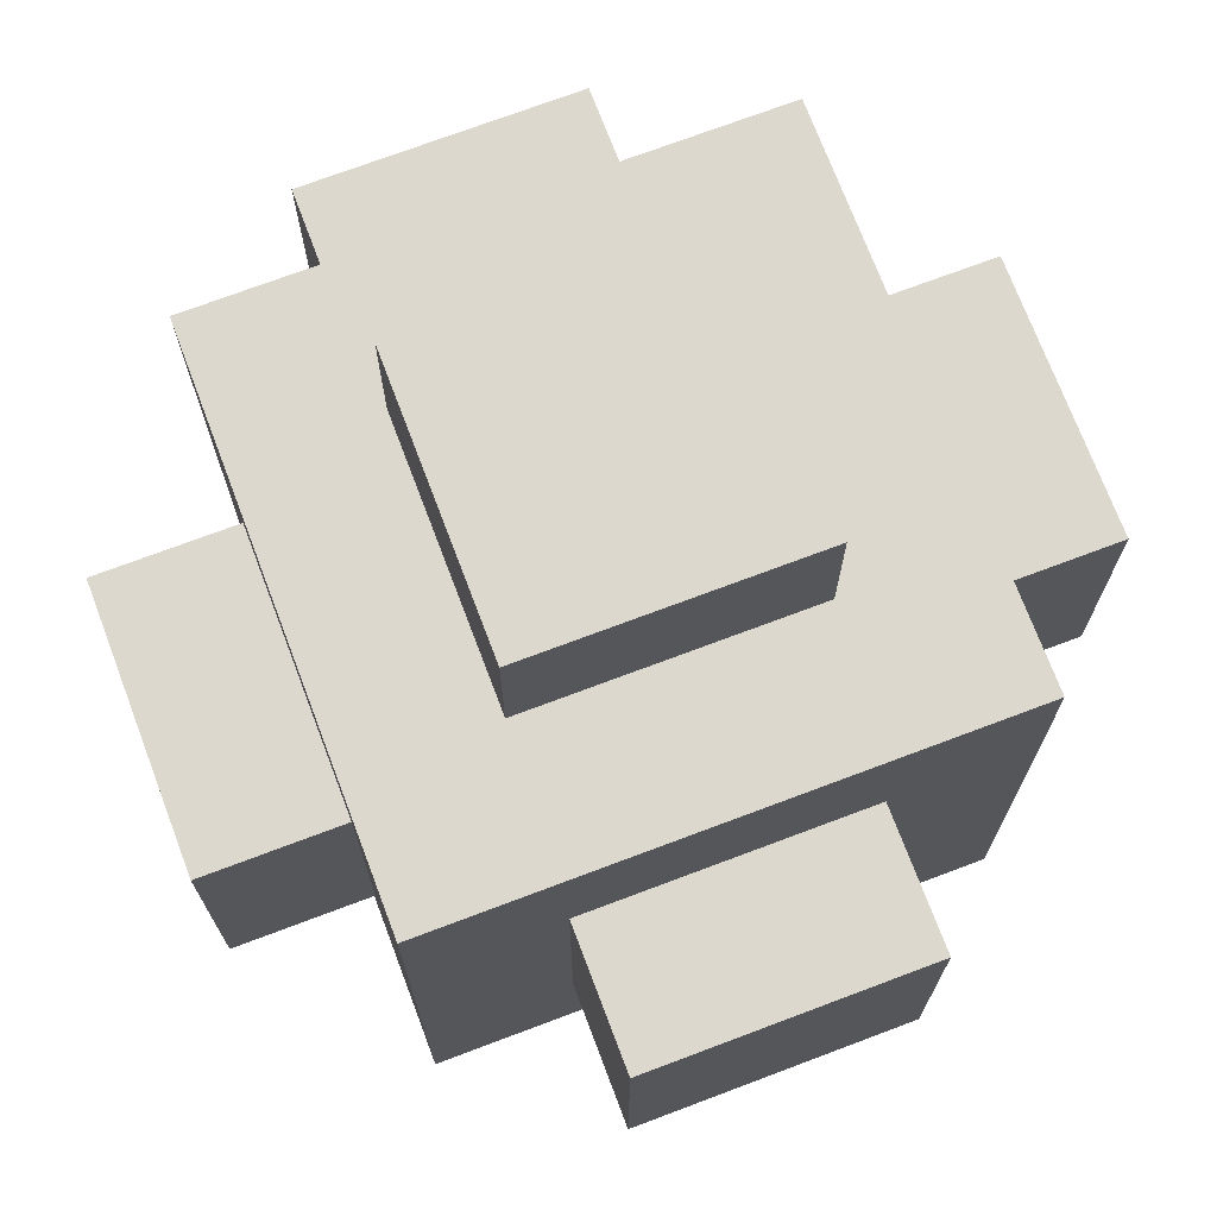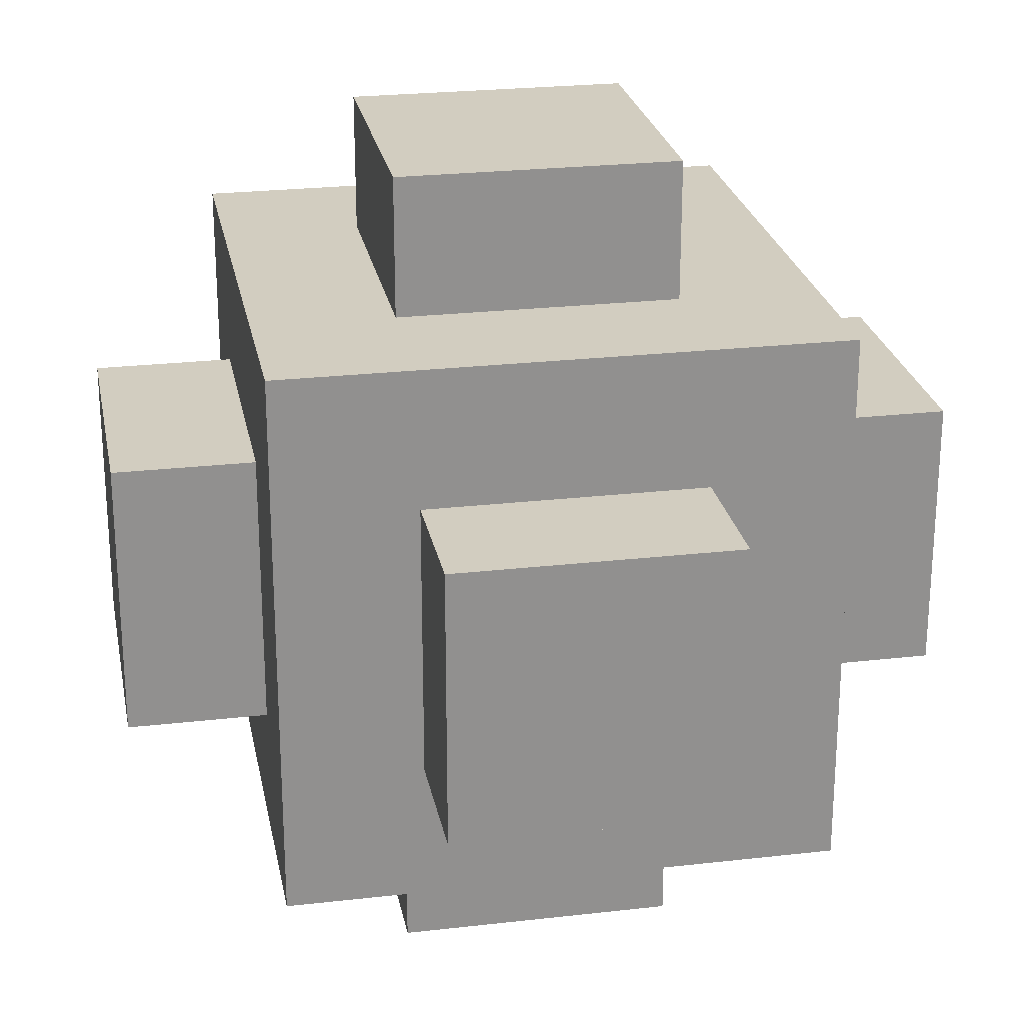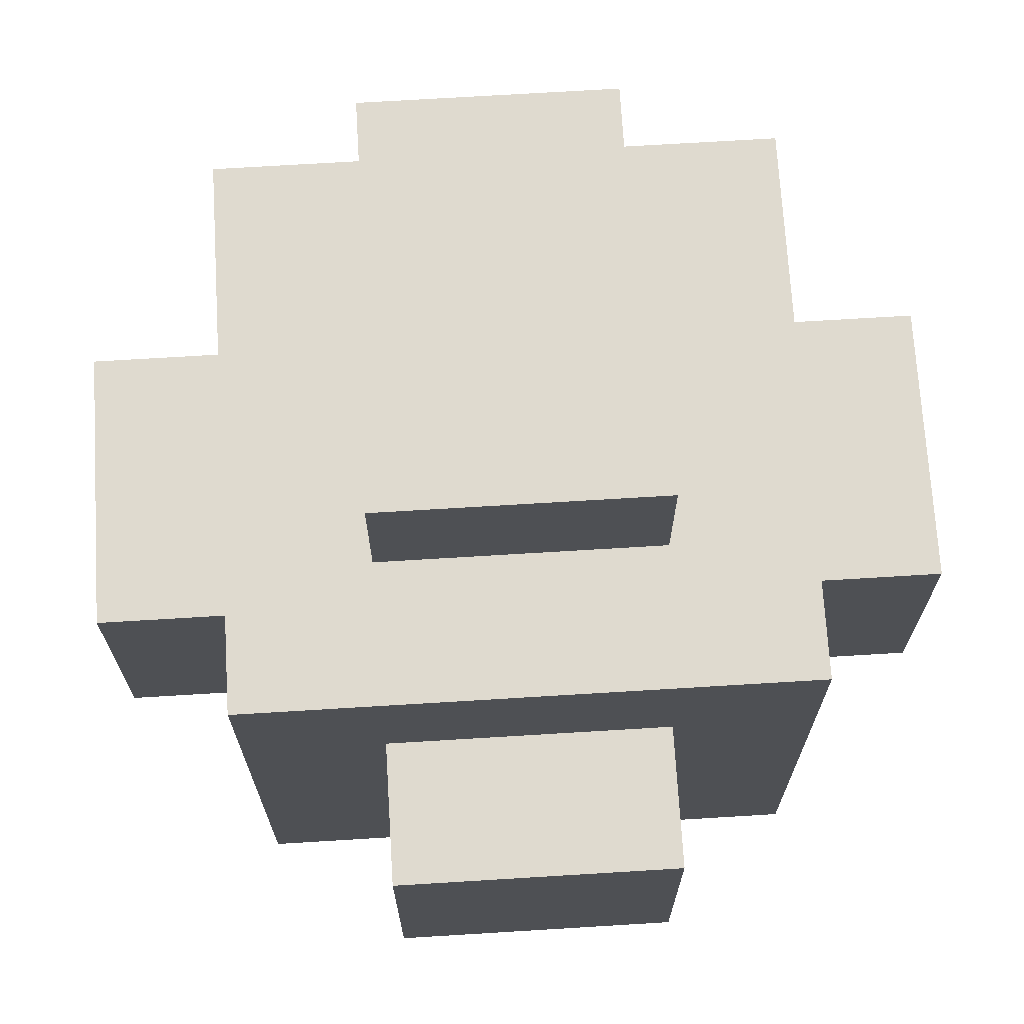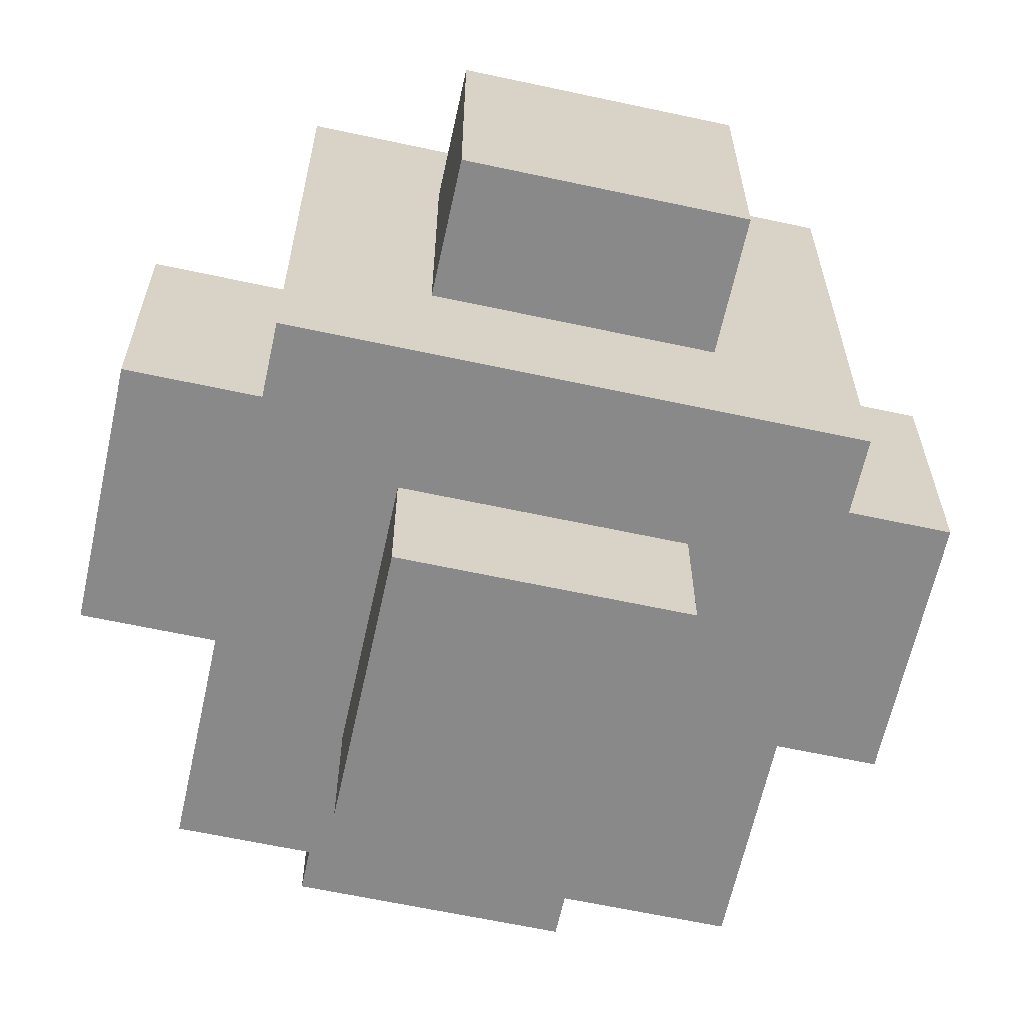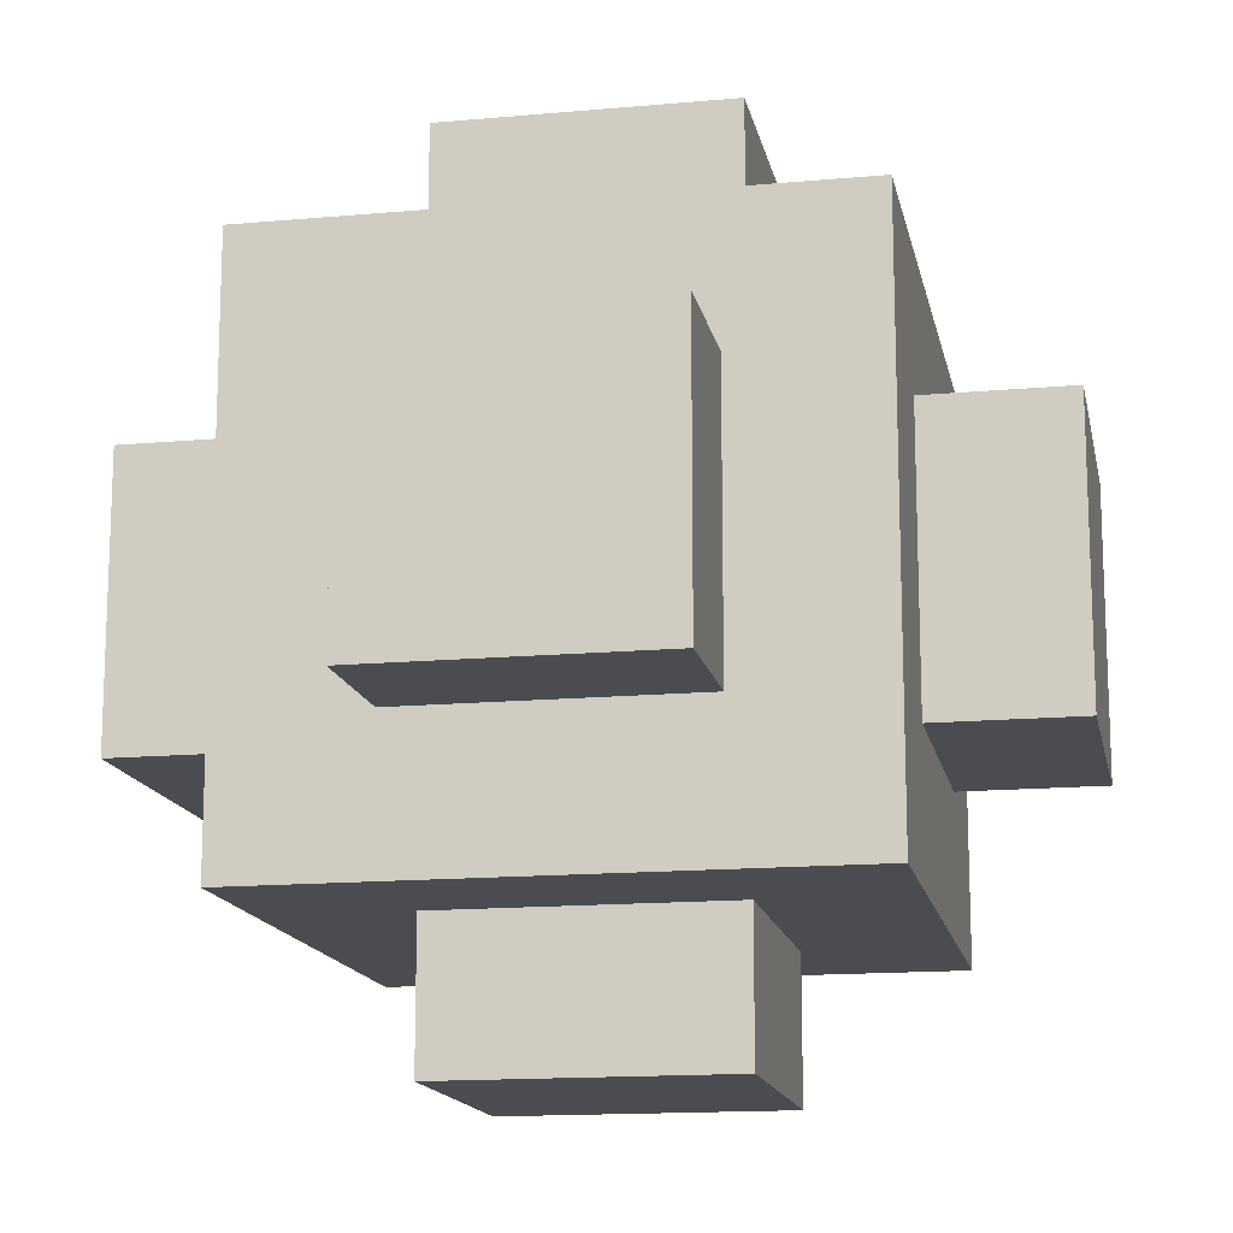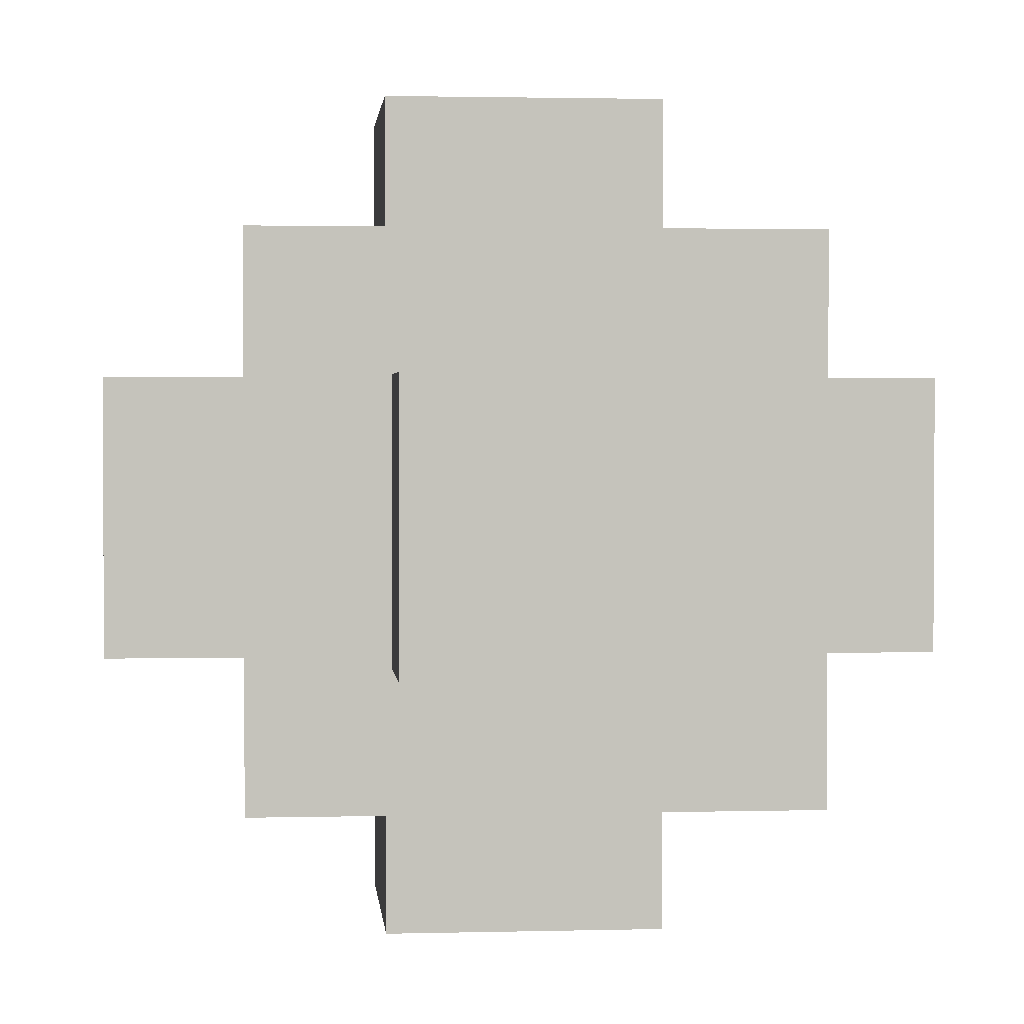
<metadata>
{"format":"obj","ext":"obj","renderer":"f3d","projection":"perspective","resolution":1024,"background":"white","views":[{"elev":72.3,"azim":69.3,"up":"+Z"},{"elev":24.6,"azim":-100.7,"up":"+Y"},{"elev":70.7,"azim":-93.5,"up":"+Z"},{"elev":-63.3,"azim":167.7,"up":"+Y"},{"elev":-14.8,"azim":11.1,"up":"+Y"},{"elev":1.9,"azim":-5.2,"up":"+Z"}]}
</metadata>
<code>
g default
v -20 -20 -20
v -20 -20 20
v 20 -20 20
v 20 -20 -20
v 20 20 -20
v 20 20 20
v -20 20 20
v -20 20 -20
v -10 10 -20
v -10 -10 -20
v -10 -10 -10
v -10 10 -10
v -10 10 20
v -10 10 10
v -10 -10 10
v -10 -10 20
v 10 10 20
v 10 -10 20
v 10 -10 10
v 10 10 10
v 10 10 -10
v 10 -10 -10
v 10 -10 -20
v 10 10 -20
v -10 -10 20
v -10 -10 10
v -3.333 -10 10
v 10 -10 10
v 10 -10 20
v -10 -10 -10
v -10 -10 -20
v 10 -10 -20
v 10 -10 -10
v 3.333 -10 -10
v 10 10 20
v 10 10 10
v 3.333 10 10
v -10 10 10
v -10 10 20
v 10 10 -10
v 10 10 -20
v -10 10 -20
v -10 10 -10
v -3.333 10 -10
v -20 10 -10
v -10 10 -10
v -10 -10 -10
v -20 -10 -10
v 10 -10 -10
v 10 10 -10
v 20 10 -10
v 20 -10 -10
v 10 10 10
v 10 -10 10
v 20 -10 10
v 20 10 10
v -20 -10 10
v -10 -10 10
v -10 10 10
v -20 10 10
v 20 -10 10
v 10 -10 -10
v 20 -10 -10
v 10 -10 10
v 3.333 -10 -10
v -3.333 -10 10
v -10 -10 -10
v -10 -10 10
v -20 -10 10
v -20 -10 -10
v -20 10 10
v -10 10 -10
v -20 10 -10
v -10 10 10
v 3.333 10 10
v -3.333 10 -10
v 10 10 10
v 10 10 -10
v 20 10 10
v 20 10 -10
v -10 -30 10
v -10 -30 -10
v -10 30 -10
v -10 30 10
v -10 -30 -10
v 10 -30 -10
v 10 30 -10
v -10 30 -10
v 10 -30 -10
v 10 -30 10
v 10 30 10
v 10 30 -10
v 10 -30 10
v -10 -30 10
v -10 30 10
v 10 30 10
v -10 -30 -10
v -10 -30 10
v 10 -30 10
v 10 -30 -10
v 10 30 -10
v 10 30 10
v -10 30 10
v -10 30 -10
v -30 -10 10
v -30 -10 -10
v -30 10 -10
v -30 10 10
v -30 -10 -10
v 30 -10 -10
v 30 10 -10
v -30 10 -10
v 30 -10 -10
v 30 -10 10
v 30 10 10
v 30 10 -10
v 30 -10 10
v -30 -10 10
v -30 10 10
v 30 10 10
v -30 -10 -10
v -30 -10 10
v 30 -10 10
v 30 -10 -10
v 30 10 -10
v 30 10 10
v -30 10 10
v -30 10 -10
v -10 -10 30
v -10 -10 -30
v -10 10 -30
v -10 10 30
v -10 -10 -30
v 10 -10 -30
v 10 10 -30
v -10 10 -30
v 10 -10 -30
v 10 -10 30
v 10 10 30
v 10 10 -30
v 10 -10 30
v -10 -10 30
v -10 10 30
v 10 10 30
v -10 -10 -30
v -10 -10 30
v 10 -10 30
v 10 -10 -30
v 10 10 -30
v 10 10 30
v -10 10 30
v -10 10 -30
v 20 -10 -10
v 20 10 -10
v 20 20 -20
v 20 10 10
v 20 -20 -20
v 20 20 20
v 20 -20 20
v 20 -10 10
v -20 20 20
v -20 10 10
v -20 10 -10
v -20 -10 10
v -20 20 -20
v -20 -20 20
v -20 -10 -10
v -20 -20 -20
v 20 -20 -20
v 20 20 -20
v 10 -10 -20
v -20 -20 -20
v 10 10 -20
v -10 -10 -20
v -20 20 -20
v -10 10 -20
v 20 20 20
v 20 -20 20
v 10 10 20
v -20 20 20
v 10 -10 20
v -10 10 20
v -20 -20 20
v -10 -10 20
g default_0
f 3 2 1
f 4 3 1
f 7 6 5
f 8 7 5
f 11 10 9
f 12 11 9
f 15 14 13
f 16 15 13
f 19 18 17
f 20 19 17
f 23 22 21
f 24 23 21
f 27 26 25
f 25 28 27
f 25 29 28
f 32 31 30
f 30 33 32
f 30 34 33
f 37 36 35
f 35 38 37
f 35 39 38
f 42 41 40
f 40 43 42
f 40 44 43
f 47 46 45
f 48 47 45
f 51 50 49
f 52 51 49
f 55 54 53
f 56 55 53
f 59 58 57
f 60 59 57
f 63 62 61
f 62 64 61
f 62 65 64
f 65 66 64
f 66 65 67
f 68 66 67
f 69 68 67
f 70 69 67
f 73 72 71
f 72 74 71
f 75 74 72
f 76 75 72
f 75 76 77
f 76 78 77
f 79 77 78
f 80 79 78
f 83 82 81
f 84 83 81
f 87 86 85
f 88 87 85
f 91 90 89
f 92 91 89
f 95 94 93
f 96 95 93
f 99 98 97
f 100 99 97
f 103 102 101
f 104 103 101
f 107 106 105
f 108 107 105
f 111 110 109
f 112 111 109
f 115 114 113
f 116 115 113
f 119 118 117
f 120 119 117
f 123 122 121
f 124 123 121
f 127 126 125
f 128 127 125
f 131 130 129
f 132 131 129
f 135 134 133
f 136 135 133
f 139 138 137
f 140 139 137
f 143 142 141
f 144 143 141
f 147 146 145
f 148 147 145
f 151 150 149
f 152 151 149
f 155 154 153
f 155 156 154
f 153 157 155
f 155 158 156
f 159 157 153
f 160 156 158
f 153 160 159
f 160 158 159
f 163 162 161
f 161 162 164
f 165 163 161
f 166 161 164
f 167 163 165
f 164 168 166
f 167 165 168
f 168 164 167
f 171 170 169
f 169 172 171
f 170 171 173
f 172 174 171
f 170 173 175
f 172 176 174
f 173 176 175
f 172 175 176
f 179 178 177
f 177 180 179
f 178 179 181
f 180 182 179
f 183 178 181
f 184 182 180
f 181 184 183
f 184 180 183

</code>
